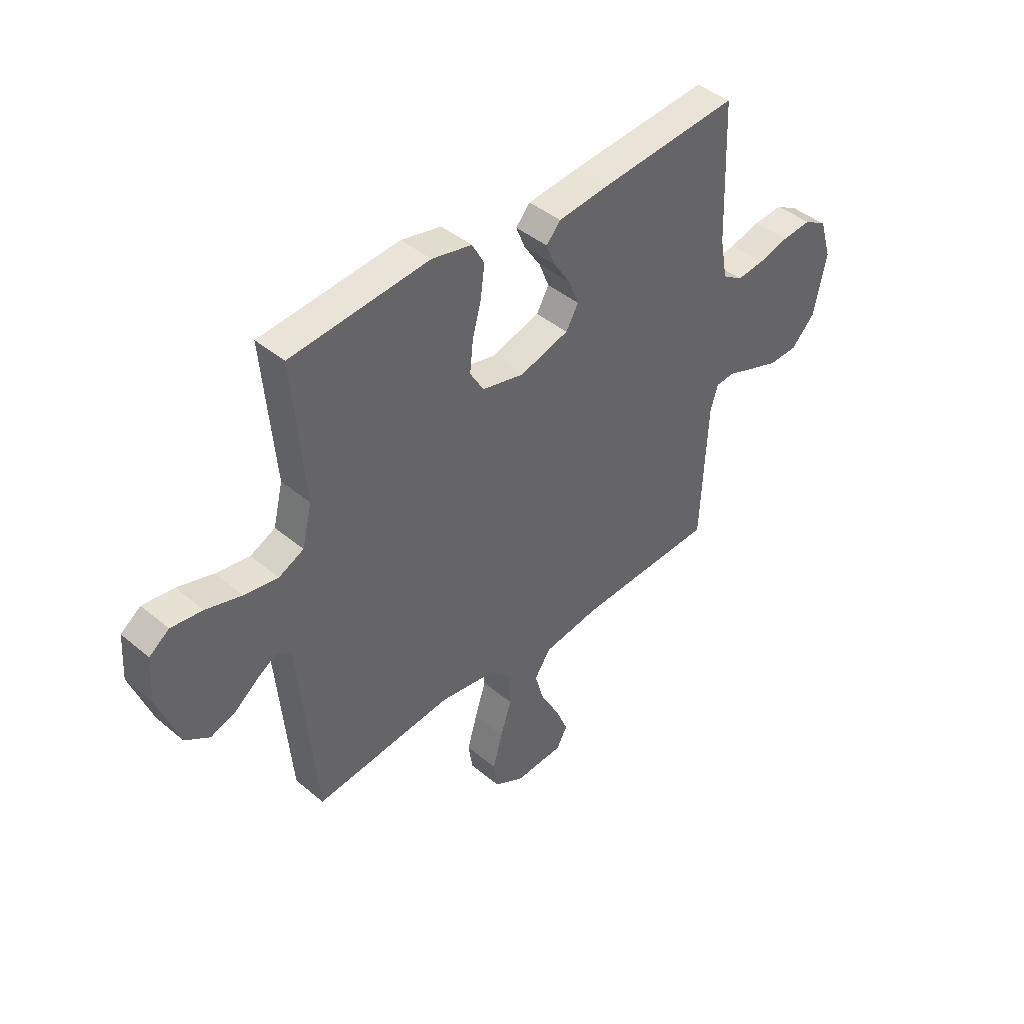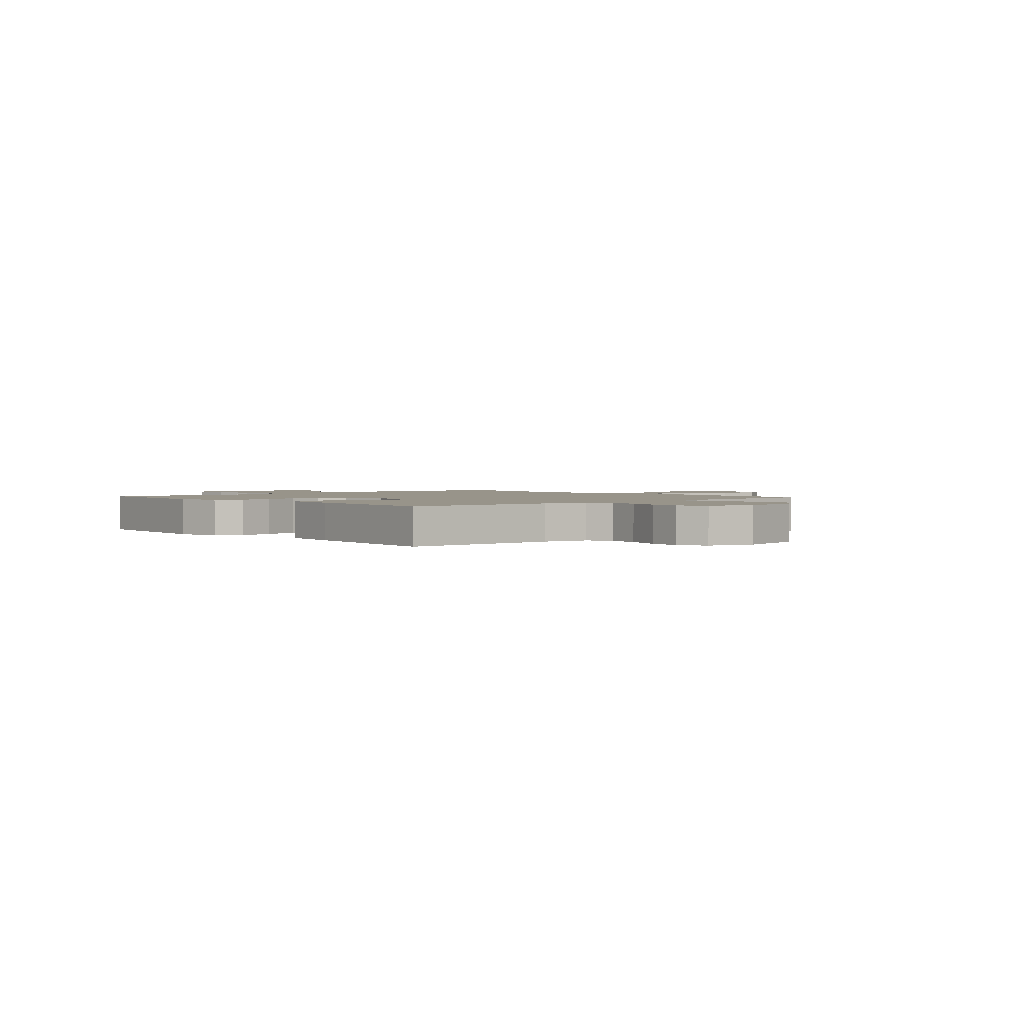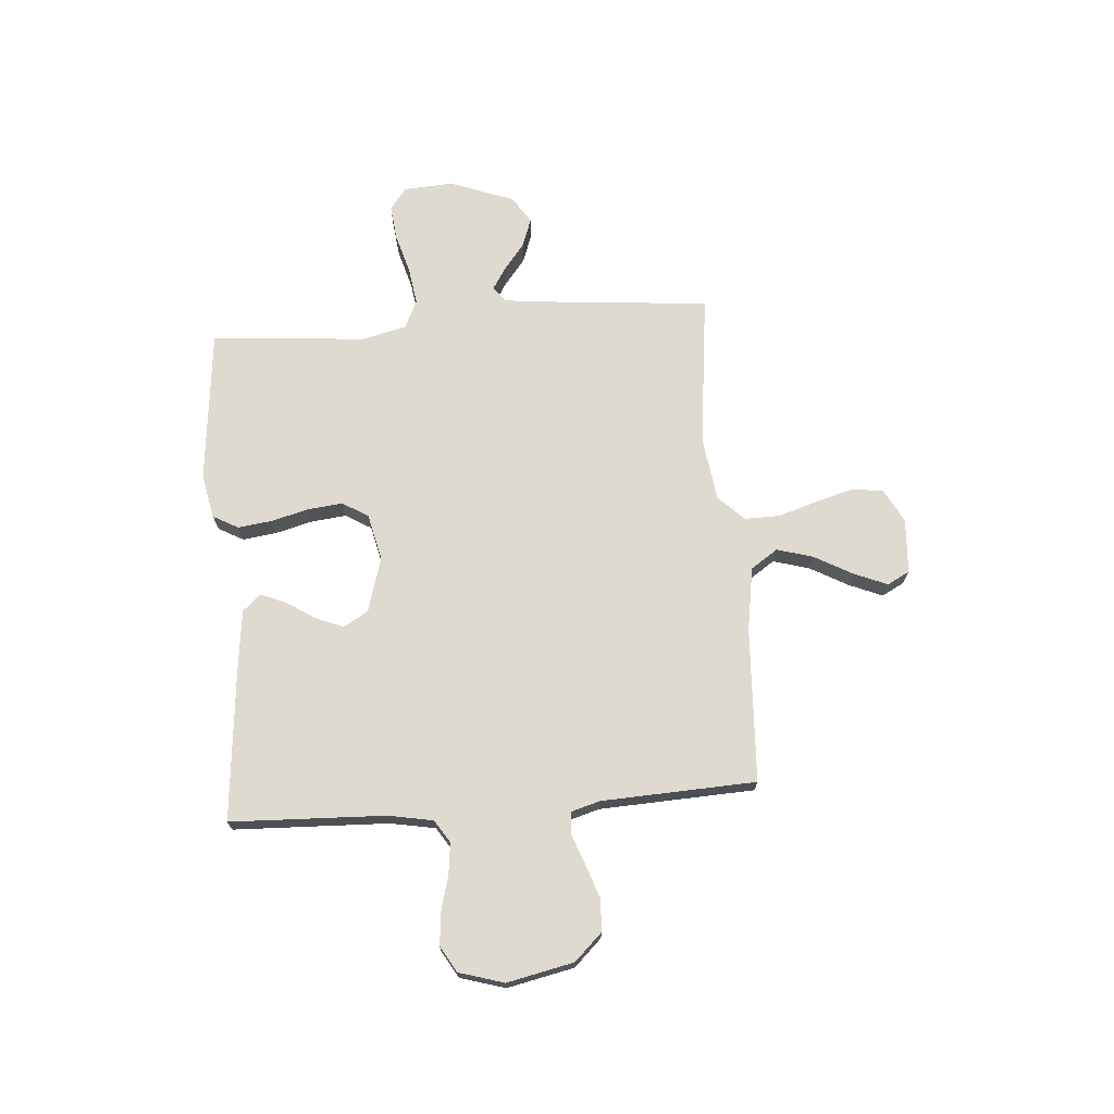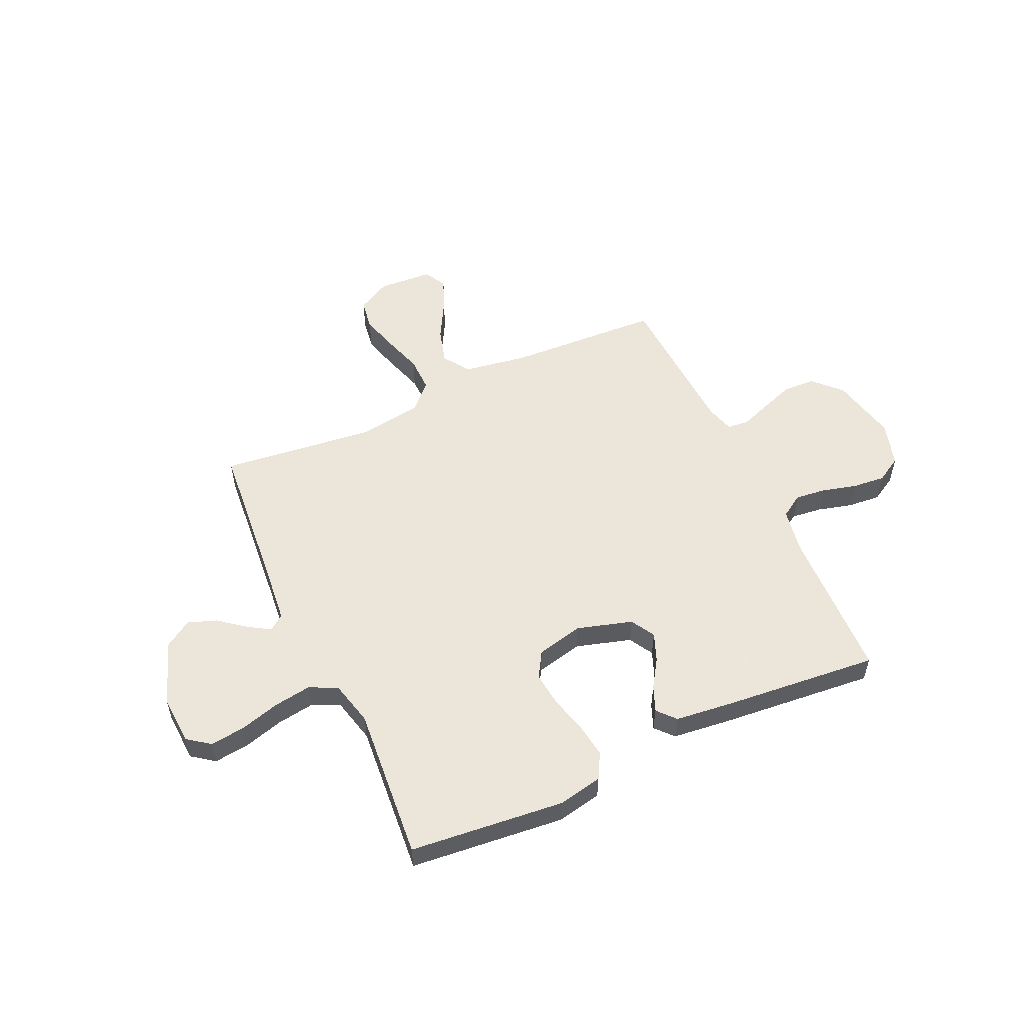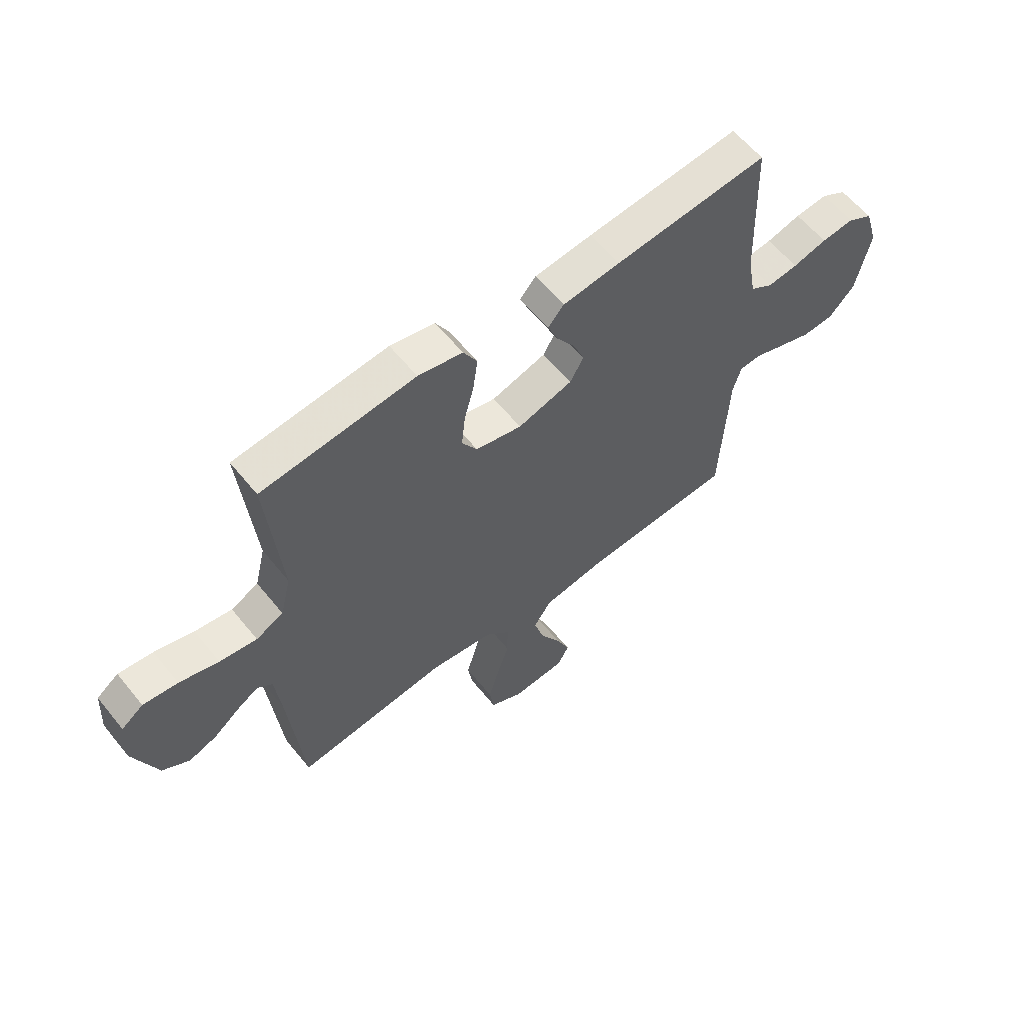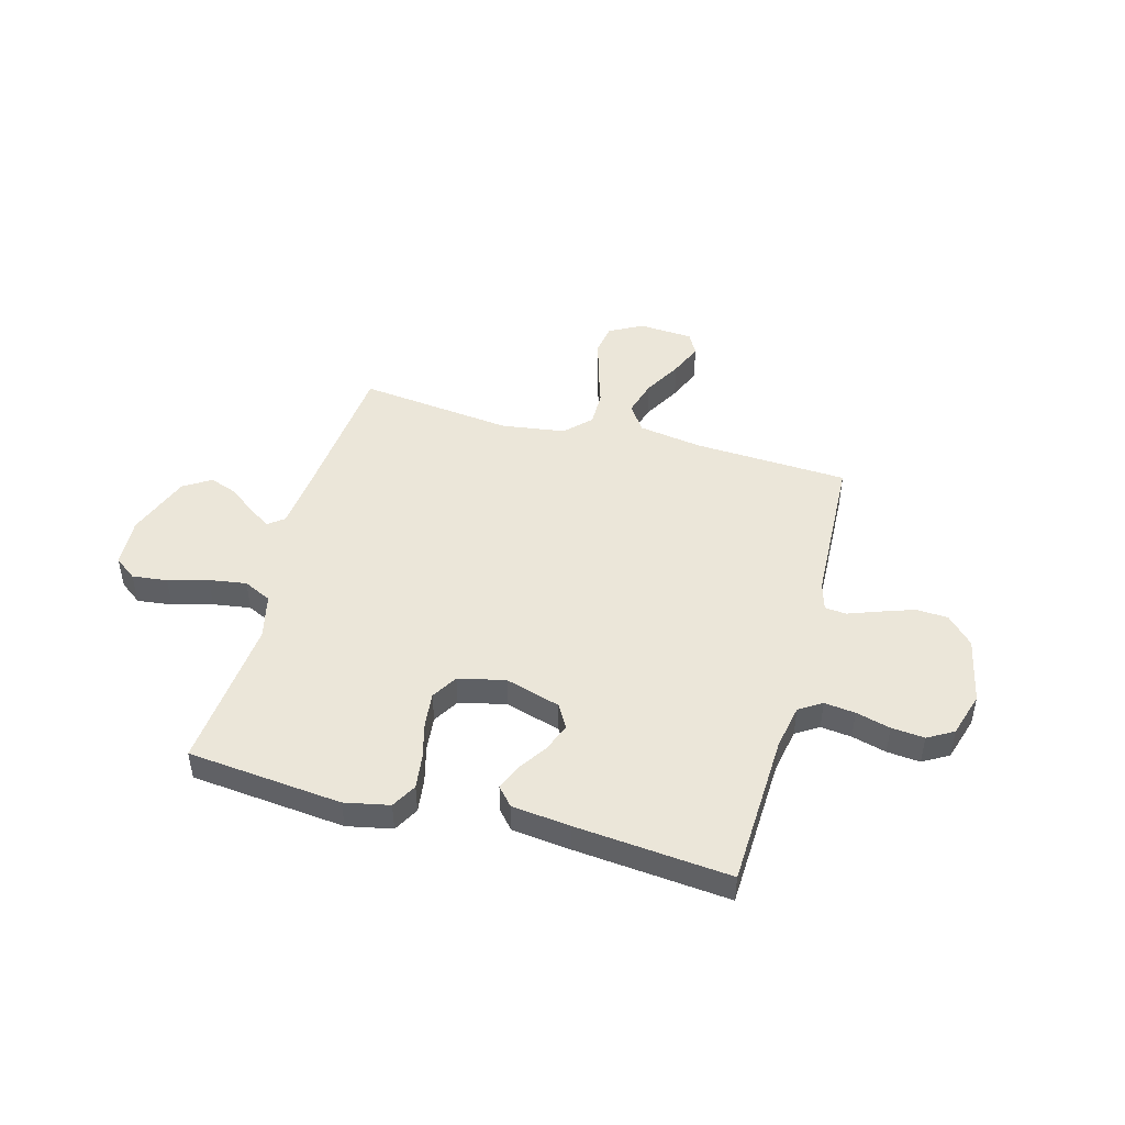
<metadata>
{"format":"obj","ext":"obj","renderer":"f3d","projection":"perspective","resolution":1024,"background":"white","views":[{"elev":42.5,"azim":-45.1,"up":"+Z"},{"elev":1.8,"azim":48.7,"up":"+Y"},{"elev":70.8,"azim":85.6,"up":"+Y"},{"elev":54.2,"azim":-24.7,"up":"+Y"},{"elev":60.1,"azim":-38.9,"up":"+Z"},{"elev":46.9,"azim":15.4,"up":"+Y"}]}
</metadata>
<code>
v 0.5 0.07 0.5
v 0.511 0.07 0.2
v 0.527 0.07 0.113
v 0.571 0.07 0.085
v 0.631 0.07 0.092
v 0.698 0.07 0.11
v 0.762 0.07 0.116
v 0.812 0.07 0.087
v 0.838 0.07 0
v 0.81 0.07 -0.13
v 0.759 0.07 -0.183
v 0.697 0.07 -0.186
v 0.631 0.07 -0.163
v 0.572 0.07 -0.141
v 0.53 0.07 -0.145
v 0.514 0.07 -0.2
v 0.5 0.07 -0.5
v 0.2 0.07 -0.515
v 0.076 0.07 -0.535
v 0.041 0.07 -0.587
v 0.061 0.07 -0.657
v 0.102 0.07 -0.731
v 0.129 0.07 -0.796
v 0.106 0.07 -0.839
v 0 0.07 -0.846
v -0.065 0.07 -0.811
v -0.074 0.07 -0.751
v -0.053 0.07 -0.677
v -0.029 0.07 -0.601
v -0.028 0.07 -0.532
v -0.076 0.07 -0.483
v -0.2 0.07 -0.465
v -0.5 0.07 -0.5
v -0.527 0.07 -0.2
v -0.538 0.07 -0.095
v -0.568 0.07 -0.072
v -0.611 0.07 -0.099
v -0.662 0.07 -0.139
v -0.717 0.07 -0.159
v -0.77 0.07 -0.125
v -0.816 0.07 0
v -0.81 0.07 0.096
v -0.767 0.07 0.128
v -0.699 0.07 0.12
v -0.622 0.07 0.098
v -0.549 0.07 0.087
v -0.495 0.07 0.113
v -0.474 0.07 0.2
v -0.5 0.07 0.5
v -0.2 0.07 0.53
v -0.113 0.07 0.512
v -0.086 0.07 0.463
v -0.095 0.07 0.396
v -0.114 0.07 0.324
v -0.121 0.07 0.257
v -0.091 0.07 0.207
v 0 0.07 0.186
v 0.107 0.07 0.218
v 0.134 0.07 0.265
v 0.112 0.07 0.32
v 0.076 0.07 0.375
v 0.056 0.07 0.424
v 0.087 0.07 0.459
v 0.2 0.07 0.472
v 0.5 0 0.5
v 0.511 0 0.2
v 0.527 0 0.113
v 0.571 0 0.085
v 0.631 0 0.092
v 0.698 0 0.11
v 0.762 0 0.116
v 0.812 0 0.087
v 0.838 0 0
v 0.81 0 -0.13
v 0.759 0 -0.183
v 0.697 0 -0.186
v 0.631 0 -0.163
v 0.572 0 -0.141
v 0.53 0 -0.145
v 0.514 0 -0.2
v 0.5 0 -0.5
v 0.2 0 -0.515
v 0.076 0 -0.535
v 0.041 0 -0.587
v 0.061 0 -0.657
v 0.102 0 -0.731
v 0.129 0 -0.796
v 0.106 0 -0.839
v 0 0 -0.846
v -0.065 0 -0.811
v -0.074 0 -0.751
v -0.053 0 -0.677
v -0.029 0 -0.601
v -0.028 0 -0.532
v -0.076 0 -0.483
v -0.2 0 -0.465
v -0.5 0 -0.5
v -0.527 0 -0.2
v -0.538 0 -0.095
v -0.568 0 -0.072
v -0.611 0 -0.099
v -0.662 0 -0.139
v -0.717 0 -0.159
v -0.77 0 -0.125
v -0.816 0 0
v -0.81 0 0.096
v -0.767 0 0.128
v -0.699 0 0.12
v -0.622 0 0.098
v -0.549 0 0.087
v -0.495 0 0.113
v -0.474 0 0.2
v -0.5 0 0.5
v -0.2 0 0.53
v -0.113 0 0.512
v -0.086 0 0.463
v -0.095 0 0.396
v -0.114 0 0.324
v -0.121 0 0.257
v -0.091 0 0.207
v 0 0 0.186
v 0.107 0 0.218
v 0.134 0 0.265
v 0.112 0 0.32
v 0.076 0 0.375
v 0.056 0 0.424
v 0.087 0 0.459
v 0.2 0 0.472
f 63 64 1 2
f 60 61 62 63
f 59 60 63 2
f 58 59 2 3
f 57 58 3 4
f 51 52 53 54
f 51 54 55
f 48 49 50 51
f 47 48 51 55
f 46 47 55 56
f 42 43 44 45
f 42 45 46
f 41 42 46
f 37 38 39 40
f 36 37 40 41
f 32 33 34
f 31 32 34 35
f 26 27 28 29
f 24 25 26 29
f 24 29 30
f 21 22 23 24
f 20 21 24 30
f 19 20 30 31
f 16 17 18
f 15 16 18 19
f 11 12 13 14
f 9 10 11 14
f 9 14 15
f 8 9 15
f 5 6 7 8
f 4 5 8 15
f 57 4 15 19
f 36 41 46 56
f 35 36 56 57
f 19 31 35 57
f 66 65 128 127
f 127 126 125 124
f 66 127 124 123
f 67 66 123 122
f 68 67 122 121
f 118 117 116 115
f 119 118 115
f 115 114 113 112
f 119 115 112 111
f 120 119 111 110
f 109 108 107 106
f 110 109 106
f 110 106 105
f 104 103 102 101
f 105 104 101 100
f 98 97 96
f 99 98 96 95
f 93 92 91 90
f 93 90 89 88
f 94 93 88
f 88 87 86 85
f 94 88 85 84
f 95 94 84 83
f 82 81 80
f 83 82 80 79
f 78 77 76 75
f 78 75 74 73
f 79 78 73
f 79 73 72
f 72 71 70 69
f 79 72 69 68
f 83 79 68 121
f 120 110 105 100
f 121 120 100 99
f 121 99 95 83
f 1 65 66 2
f 2 66 67 3
f 3 67 68 4
f 4 68 69 5
f 5 69 70 6
f 6 70 71 7
f 7 71 72 8
f 8 72 73 9
f 9 73 74 10
f 10 74 75 11
f 11 75 76 12
f 12 76 77 13
f 13 77 78 14
f 14 78 79 15
f 15 79 80 16
f 16 80 81 17
f 17 81 82 18
f 18 82 83 19
f 19 83 84 20
f 20 84 85 21
f 21 85 86 22
f 22 86 87 23
f 23 87 88 24
f 24 88 89 25
f 25 89 90 26
f 26 90 91 27
f 27 91 92 28
f 28 92 93 29
f 29 93 94 30
f 30 94 95 31
f 31 95 96 32
f 32 96 97 33
f 33 97 98 34
f 34 98 99 35
f 35 99 100 36
f 36 100 101 37
f 37 101 102 38
f 38 102 103 39
f 39 103 104 40
f 40 104 105 41
f 41 105 106 42
f 42 106 107 43
f 43 107 108 44
f 44 108 109 45
f 45 109 110 46
f 46 110 111 47
f 47 111 112 48
f 48 112 113 49
f 49 113 114 50
f 50 114 115 51
f 51 115 116 52
f 52 116 117 53
f 53 117 118 54
f 54 118 119 55
f 55 119 120 56
f 56 120 121 57
f 57 121 122 58
f 58 122 123 59
f 59 123 124 60
f 60 124 125 61
f 61 125 126 62
f 62 126 127 63
f 63 127 128 64
f 64 128 65 1

</code>
